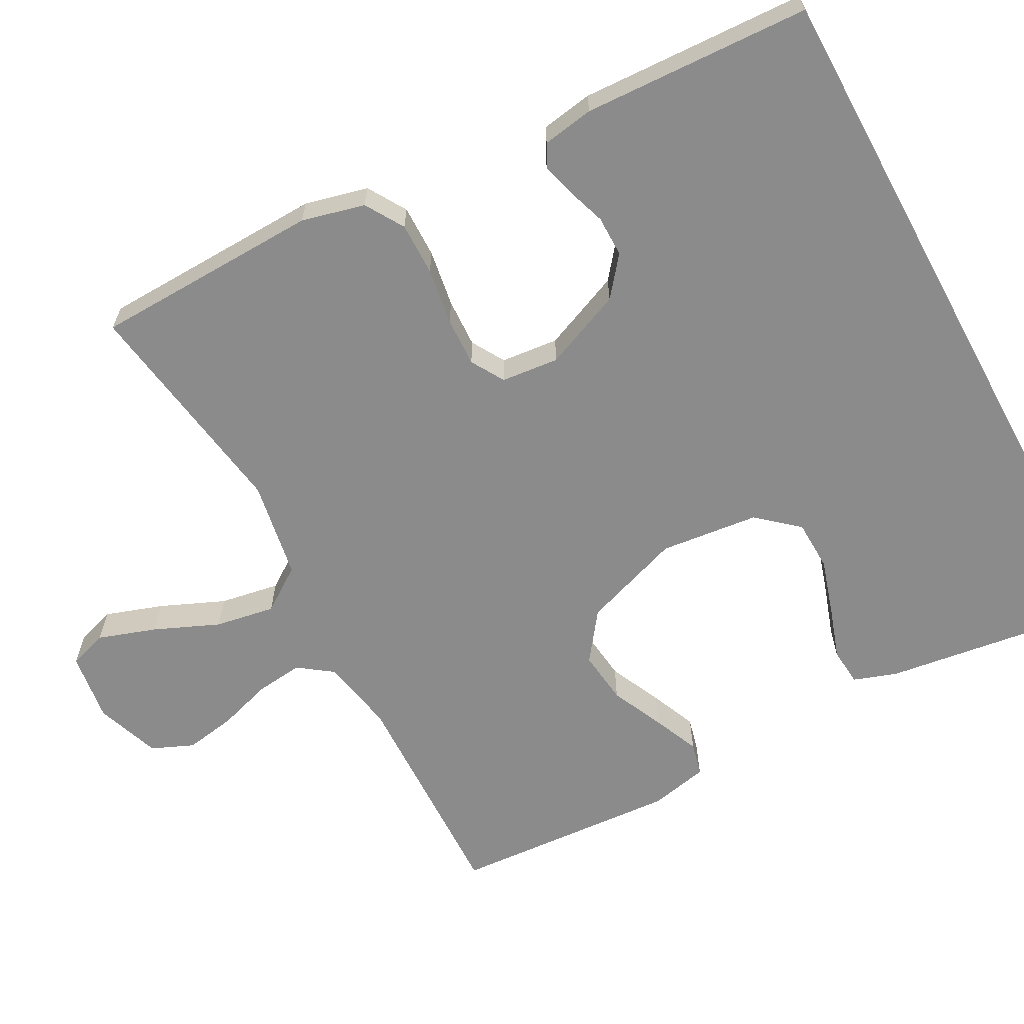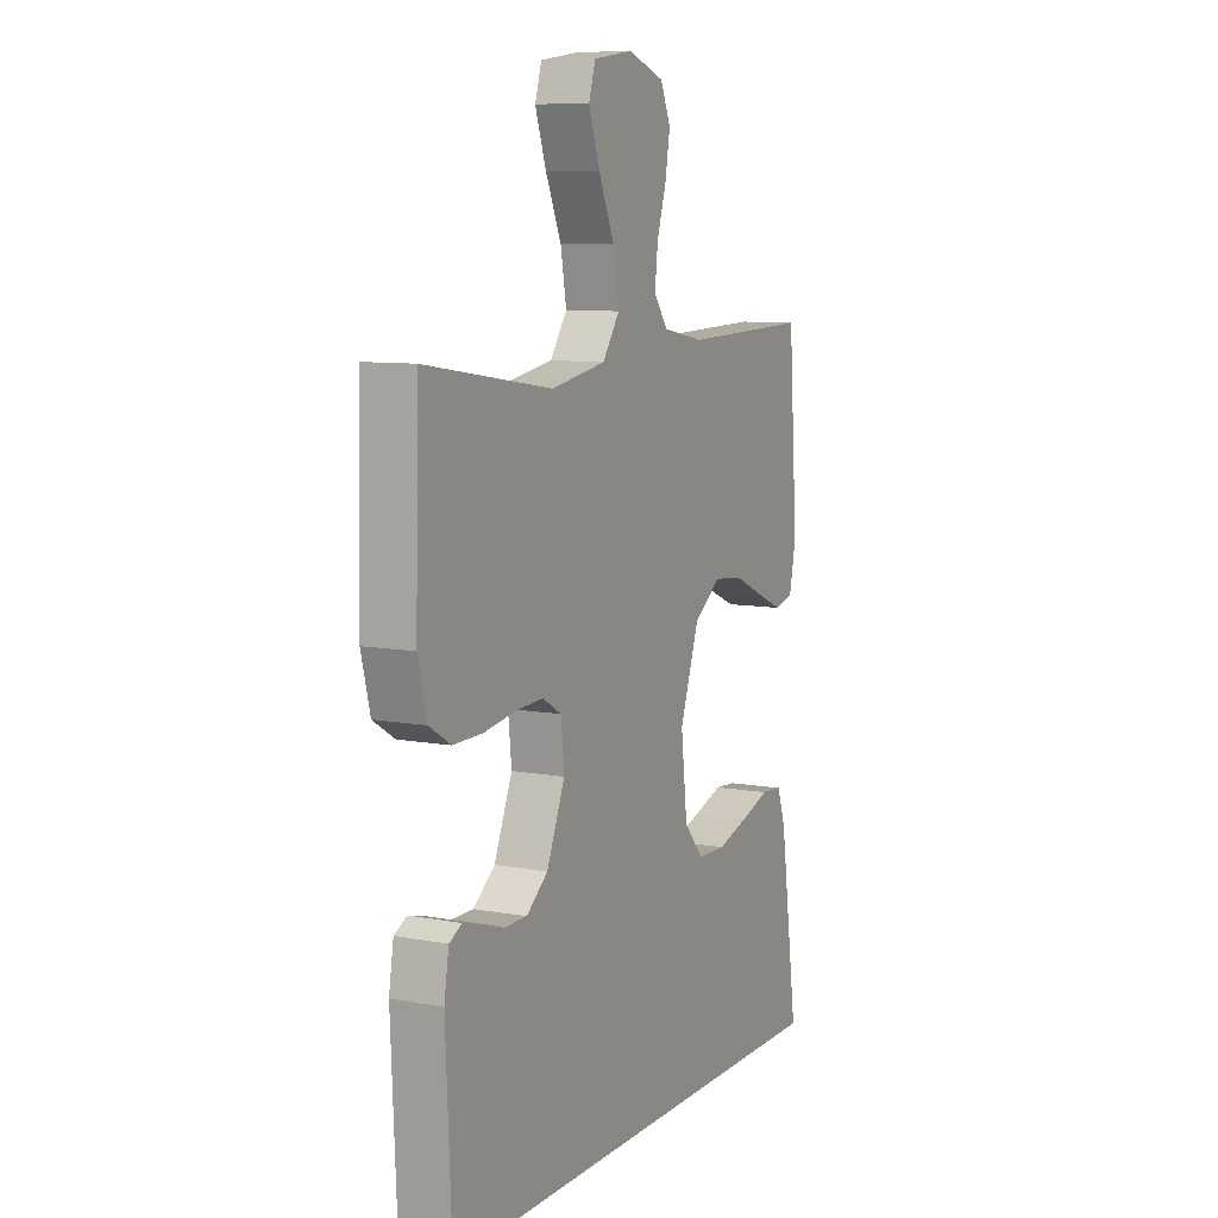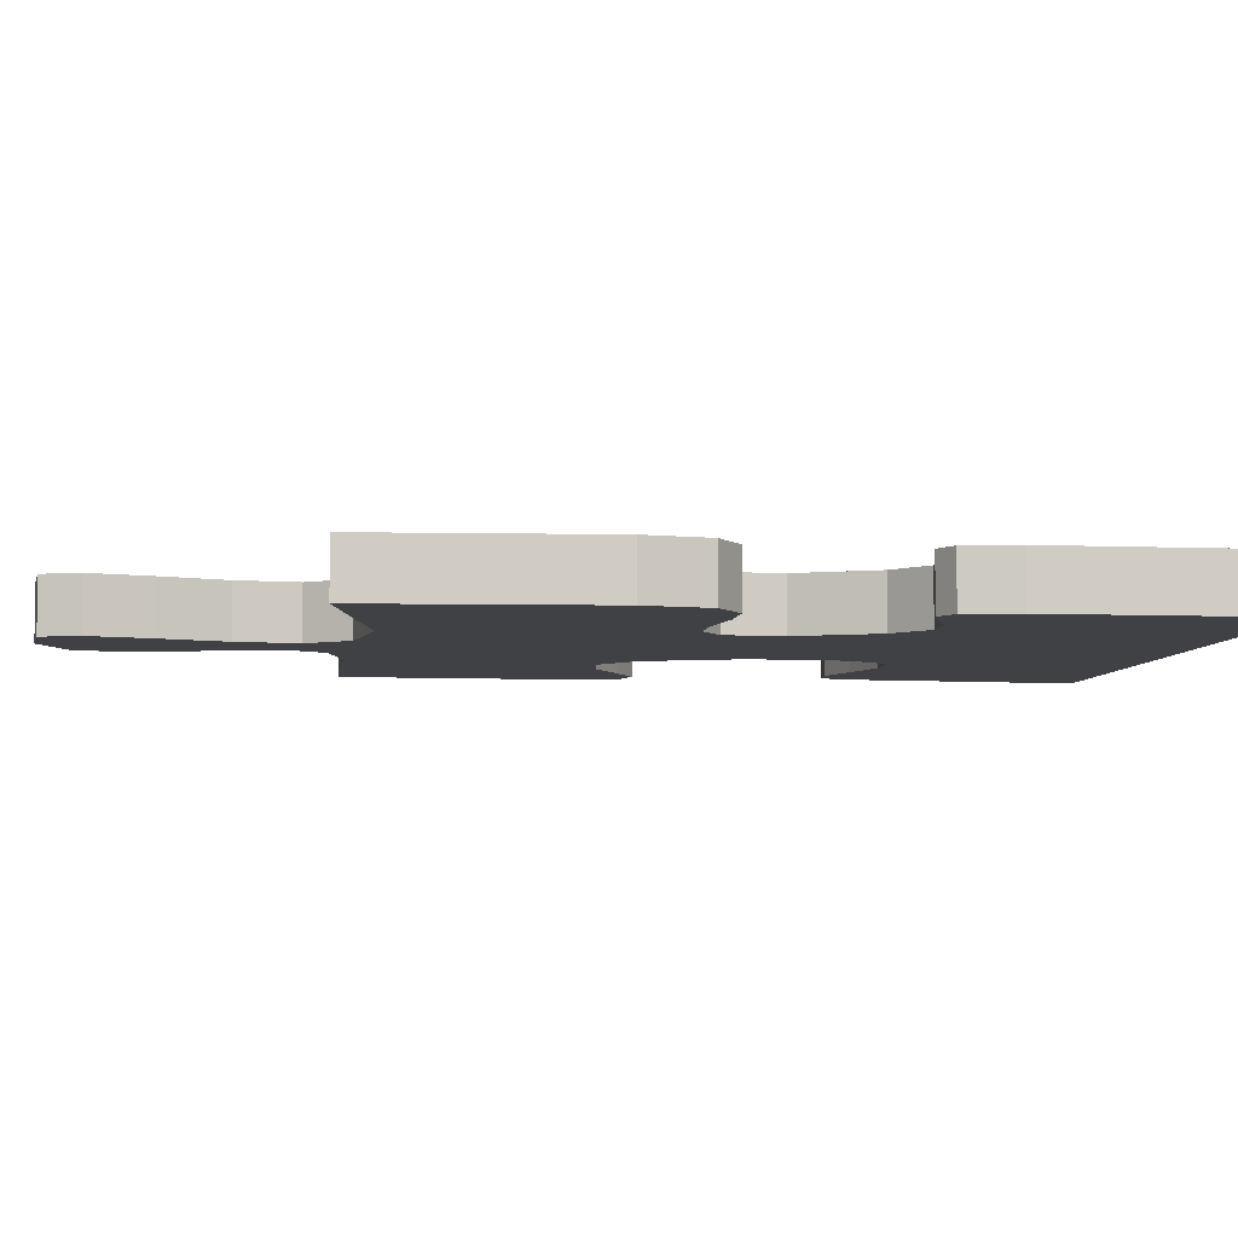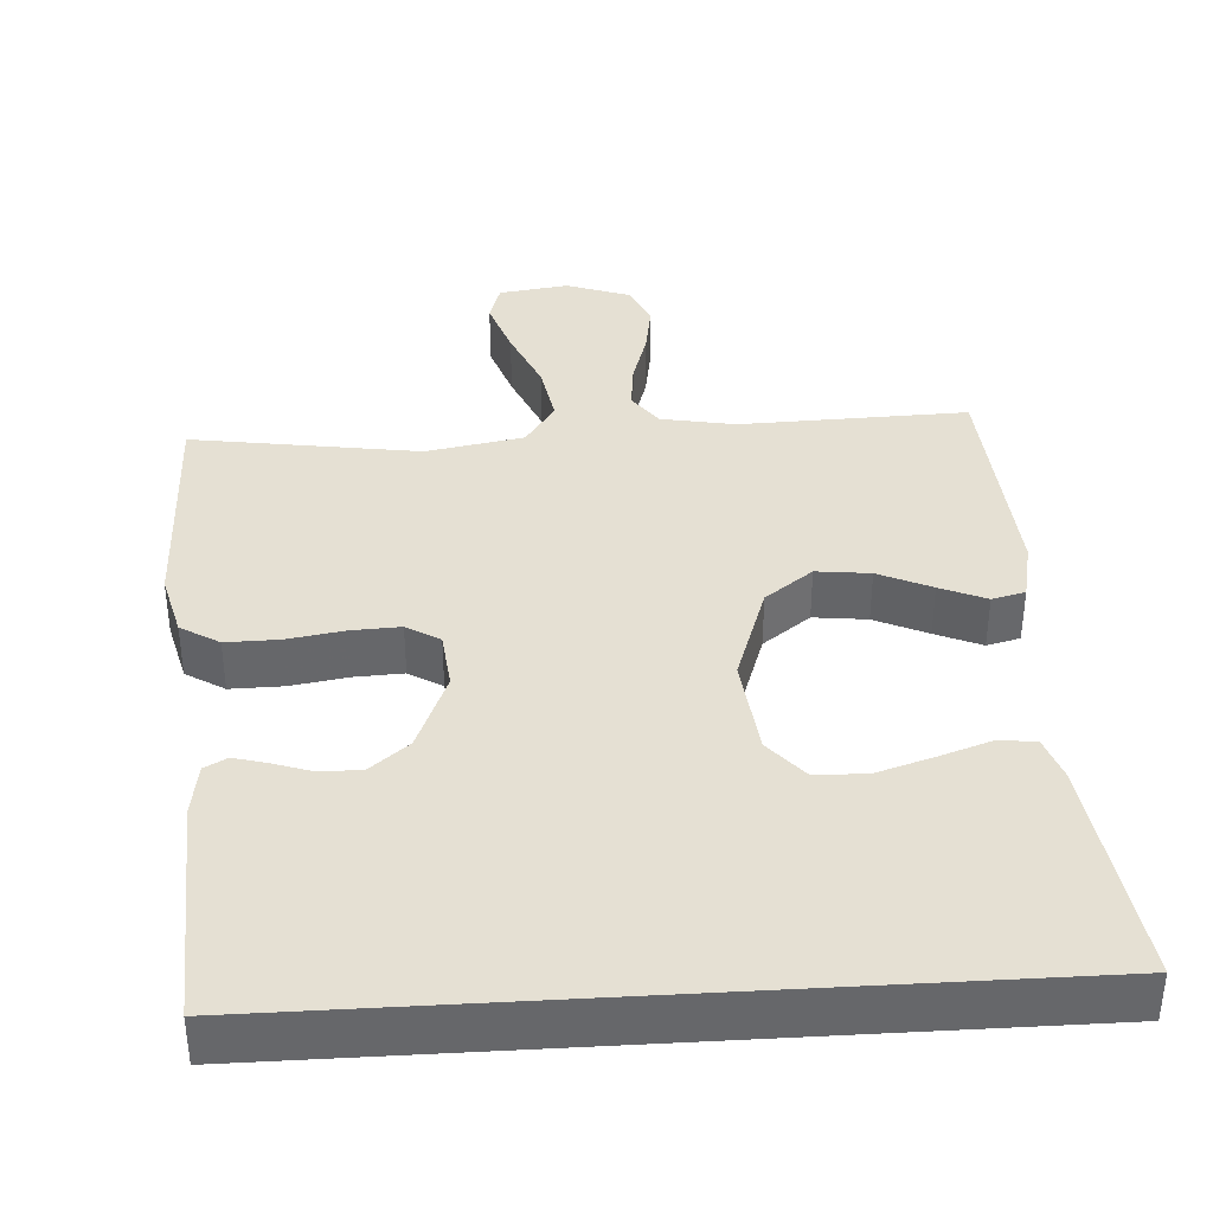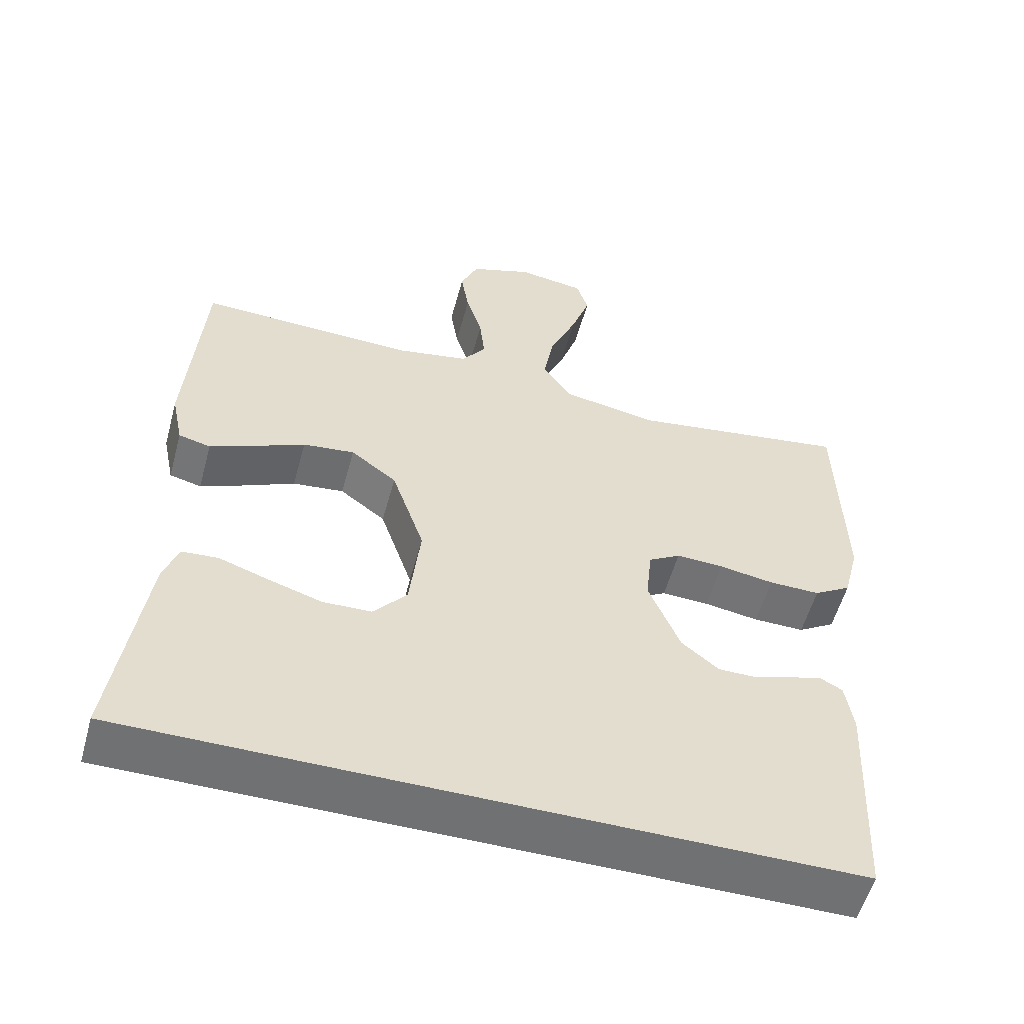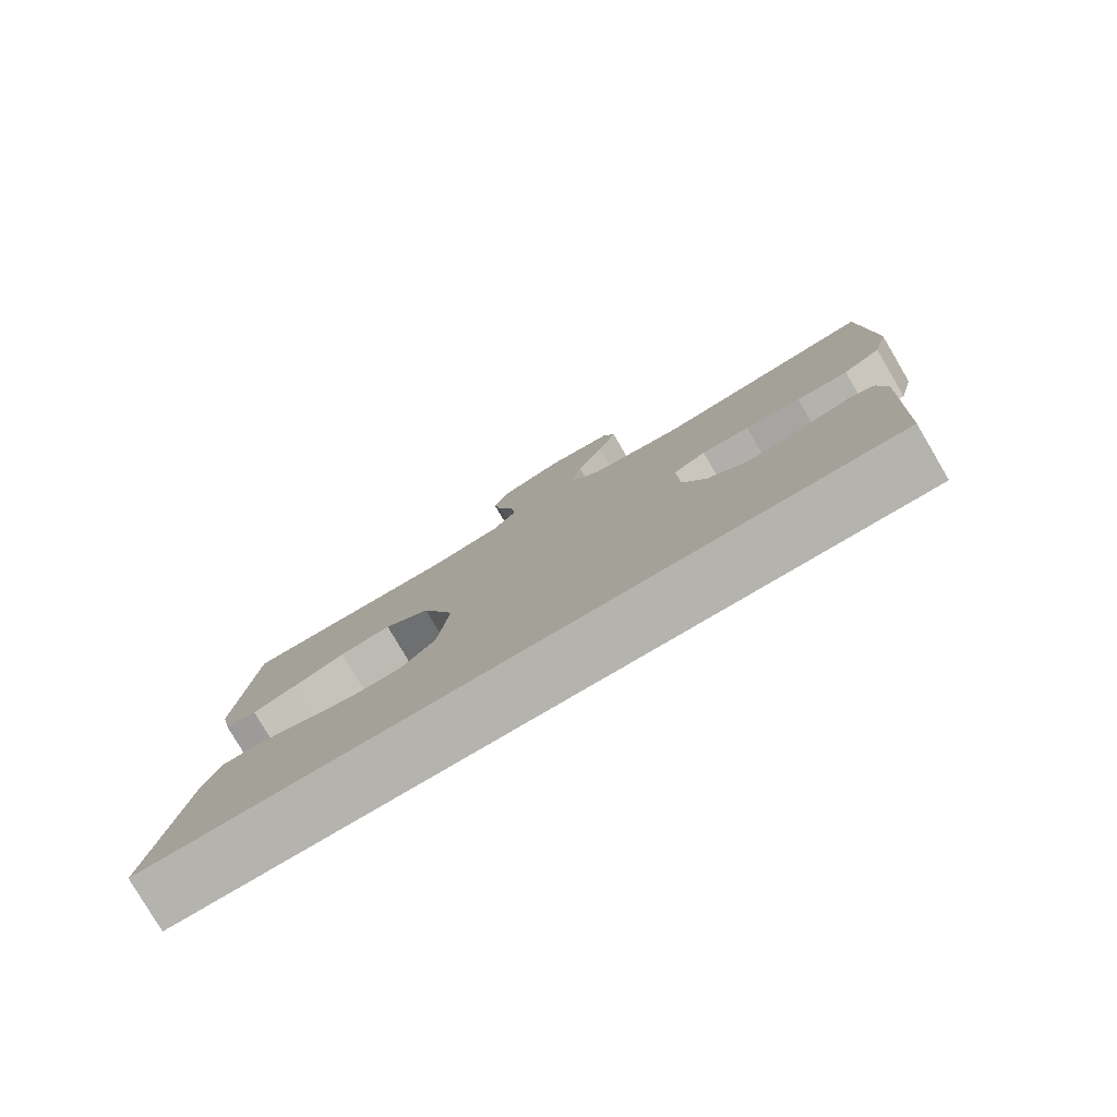
<metadata>
{"format":"obj","ext":"obj","renderer":"f3d","projection":"perspective","resolution":1024,"background":"white","views":[{"elev":-63.8,"azim":118.6,"up":"+Y"},{"elev":8.8,"azim":116.5,"up":"+Z"},{"elev":-5.3,"azim":84.8,"up":"+Y"},{"elev":38.2,"azim":176.5,"up":"+Y"},{"elev":-55.2,"azim":-15.3,"up":"+Z"},{"elev":-80.0,"azim":30.5,"up":"+Z"}]}
</metadata>
<code>
v -0.5 0.07 0.5
v -0.2 0.07 0.491
v -0.102 0.07 0.509
v -0.069 0.07 0.554
v -0.076 0.07 0.617
v -0.098 0.07 0.688
v -0.109 0.07 0.755
v -0.085 0.07 0.81
v 0 0.07 0.84
v 0.092 0.07 0.827
v 0.108 0.07 0.776
v 0.082 0.07 0.7
v 0.045 0.07 0.615
v 0.031 0.07 0.536
v 0.071 0.07 0.478
v 0.2 0.07 0.455
v 0.5 0.07 0.5
v 0.508 0.07 0.2
v 0.487 0.07 0.117
v 0.436 0.07 0.086
v 0.366 0.07 0.087
v 0.291 0.07 0.099
v 0.226 0.07 0.102
v 0.182 0.07 0.076
v 0.174 0.07 0
v 0.217 0.07 -0.104
v 0.268 0.07 -0.145
v 0.322 0.07 -0.145
v 0.373 0.07 -0.128
v 0.417 0.07 -0.116
v 0.447 0.07 -0.132
v 0.458 0.07 -0.2
v 0.444 0.07 -0.5
v -0.535 0.07 -0.5
v -0.492 0.07 -0.2
v -0.472 0.07 -0.143
v -0.422 0.07 -0.139
v -0.354 0.07 -0.162
v -0.28 0.07 -0.185
v -0.213 0.07 -0.183
v -0.167 0.07 -0.13
v -0.152 0.07 0
v -0.197 0.07 0.131
v -0.26 0.07 0.178
v -0.331 0.07 0.17
v -0.401 0.07 0.138
v -0.462 0.07 0.112
v -0.506 0.07 0.123
v -0.522 0.07 0.2
v -0.5 0 0.5
v -0.2 0 0.491
v -0.102 0 0.509
v -0.069 0 0.554
v -0.076 0 0.617
v -0.098 0 0.688
v -0.109 0 0.755
v -0.085 0 0.81
v 0 0 0.84
v 0.092 0 0.827
v 0.108 0 0.776
v 0.082 0 0.7
v 0.045 0 0.615
v 0.031 0 0.536
v 0.071 0 0.478
v 0.2 0 0.455
v 0.5 0 0.5
v 0.508 0 0.2
v 0.487 0 0.117
v 0.436 0 0.086
v 0.366 0 0.087
v 0.291 0 0.099
v 0.226 0 0.102
v 0.182 0 0.076
v 0.174 0 0
v 0.217 0 -0.104
v 0.268 0 -0.145
v 0.322 0 -0.145
v 0.373 0 -0.128
v 0.417 0 -0.116
v 0.447 0 -0.132
v 0.458 0 -0.2
v 0.444 0 -0.5
v -0.535 0 -0.5
v -0.492 0 -0.2
v -0.472 0 -0.143
v -0.422 0 -0.139
v -0.354 0 -0.162
v -0.28 0 -0.185
v -0.213 0 -0.183
v -0.167 0 -0.13
v -0.152 0 0
v -0.197 0 0.131
v -0.26 0 0.178
v -0.331 0 0.17
v -0.401 0 0.138
v -0.462 0 0.112
v -0.506 0 0.123
v -0.522 0 0.2
f 49 1 2
f 48 49 2
f 47 48 2
f 46 47 2
f 45 46 2
f 44 45 2 3
f 43 44 3 4
f 42 43 4
f 41 42 4
f 36 37 38
f 35 36 38
f 34 35 38
f 33 34 38
f 33 38 39
f 31 32 33
f 30 31 33
f 29 30 33
f 28 29 33
f 27 28 33
f 26 27 33
f 20 21 22
f 19 20 22
f 18 19 22
f 17 18 22
f 16 17 22
f 15 16 22 23
f 14 15 23 24
f 11 12 13
f 10 11 13
f 9 10 13
f 8 9 13
f 7 8 13
f 6 7 13
f 5 6 13
f 4 5 13 14
f 14 24 25
f 4 14 25
f 41 4 25
f 33 39 40
f 26 33 40 41
f 25 26 41
f 51 50 98
f 51 98 97
f 51 97 96
f 51 96 95
f 51 95 94
f 52 51 94 93
f 53 52 93 92
f 53 92 91
f 53 91 90
f 87 86 85
f 87 85 84
f 87 84 83
f 87 83 82
f 88 87 82
f 82 81 80
f 82 80 79
f 82 79 78
f 82 78 77
f 82 77 76
f 82 76 75
f 71 70 69
f 71 69 68
f 71 68 67
f 71 67 66
f 71 66 65
f 72 71 65 64
f 73 72 64 63
f 62 61 60
f 62 60 59
f 62 59 58
f 62 58 57
f 62 57 56
f 62 56 55
f 62 55 54
f 63 62 54 53
f 74 73 63
f 74 63 53
f 74 53 90
f 89 88 82
f 90 89 82 75
f 90 75 74
f 1 50 51 2
f 2 51 52 3
f 3 52 53 4
f 4 53 54 5
f 5 54 55 6
f 6 55 56 7
f 7 56 57 8
f 8 57 58 9
f 9 58 59 10
f 10 59 60 11
f 11 60 61 12
f 12 61 62 13
f 13 62 63 14
f 14 63 64 15
f 15 64 65 16
f 16 65 66 17
f 17 66 67 18
f 18 67 68 19
f 19 68 69 20
f 20 69 70 21
f 21 70 71 22
f 22 71 72 23
f 23 72 73 24
f 24 73 74 25
f 25 74 75 26
f 26 75 76 27
f 27 76 77 28
f 28 77 78 29
f 29 78 79 30
f 30 79 80 31
f 31 80 81 32
f 32 81 82 33
f 33 82 83 34
f 34 83 84 35
f 35 84 85 36
f 36 85 86 37
f 37 86 87 38
f 38 87 88 39
f 39 88 89 40
f 40 89 90 41
f 41 90 91 42
f 42 91 92 43
f 43 92 93 44
f 44 93 94 45
f 45 94 95 46
f 46 95 96 47
f 47 96 97 48
f 48 97 98 49
f 49 98 50 1

</code>
